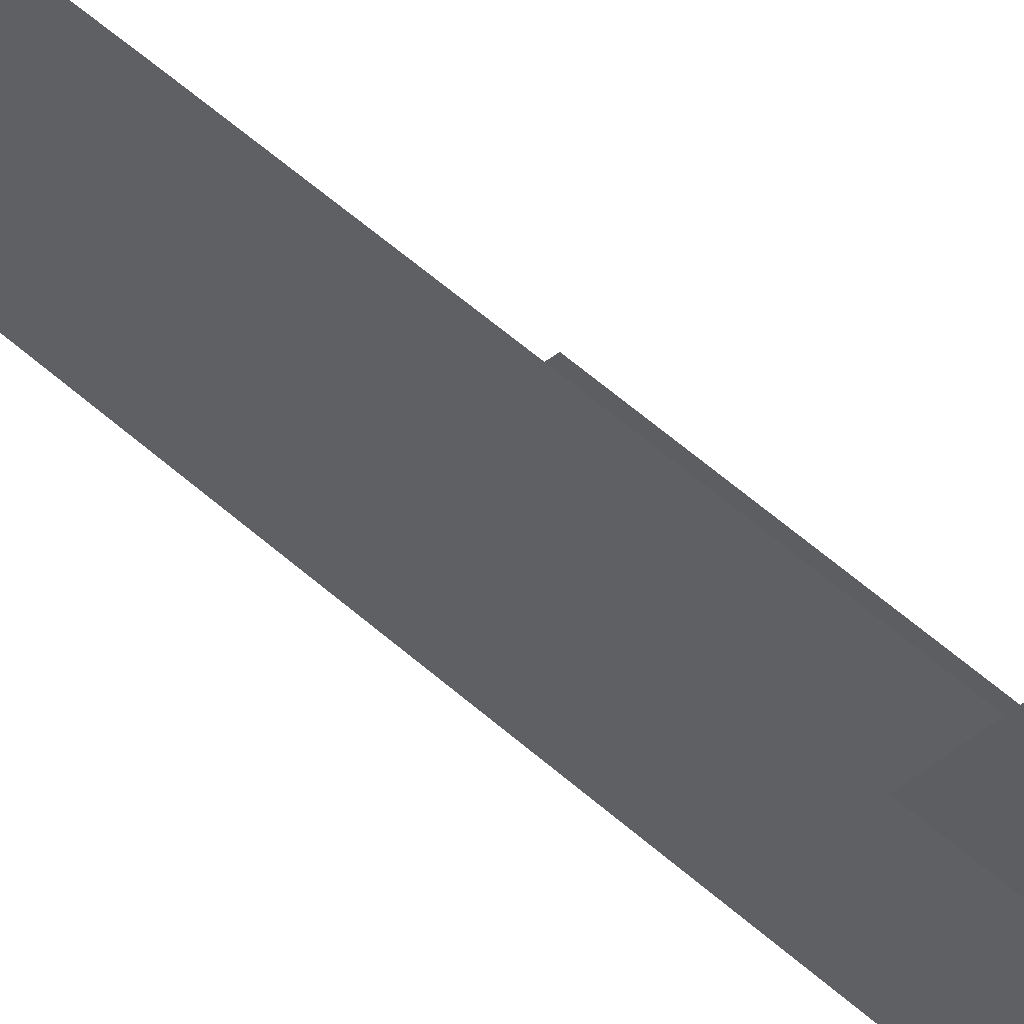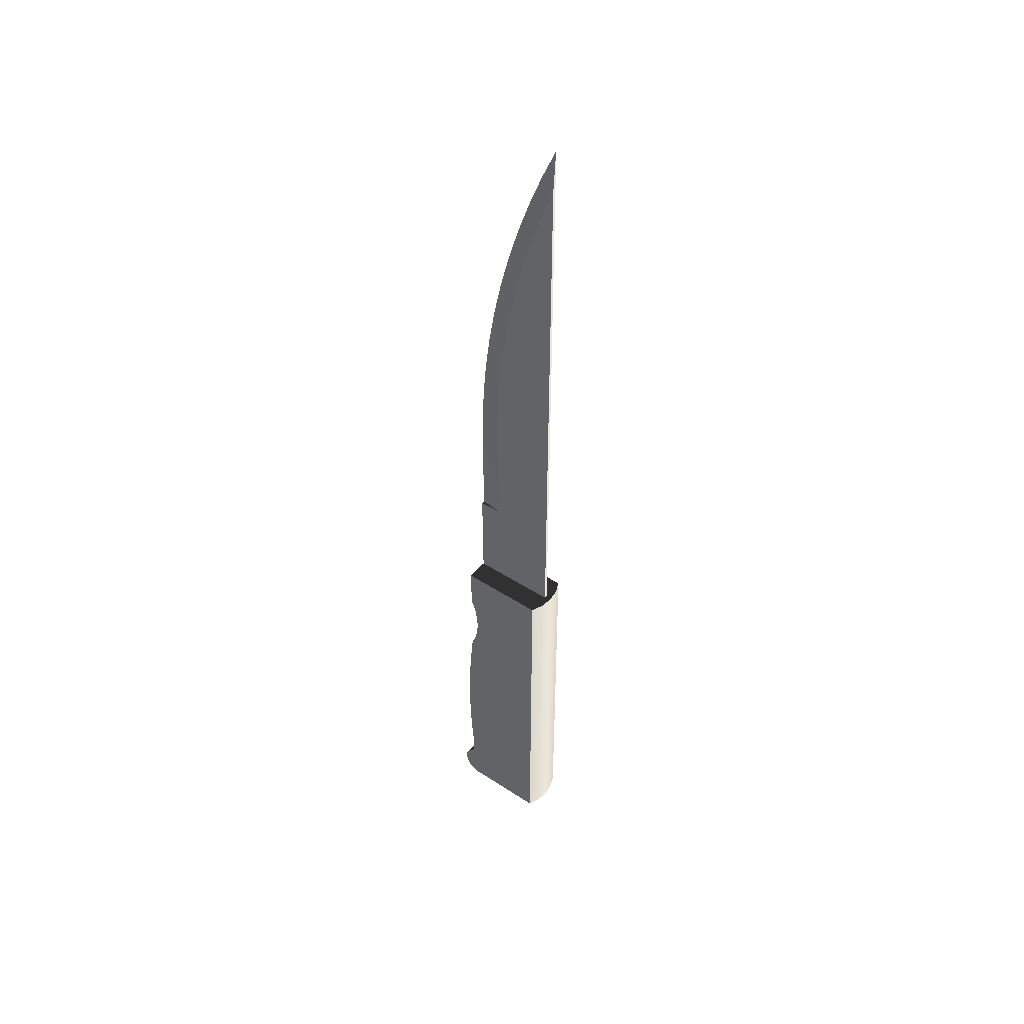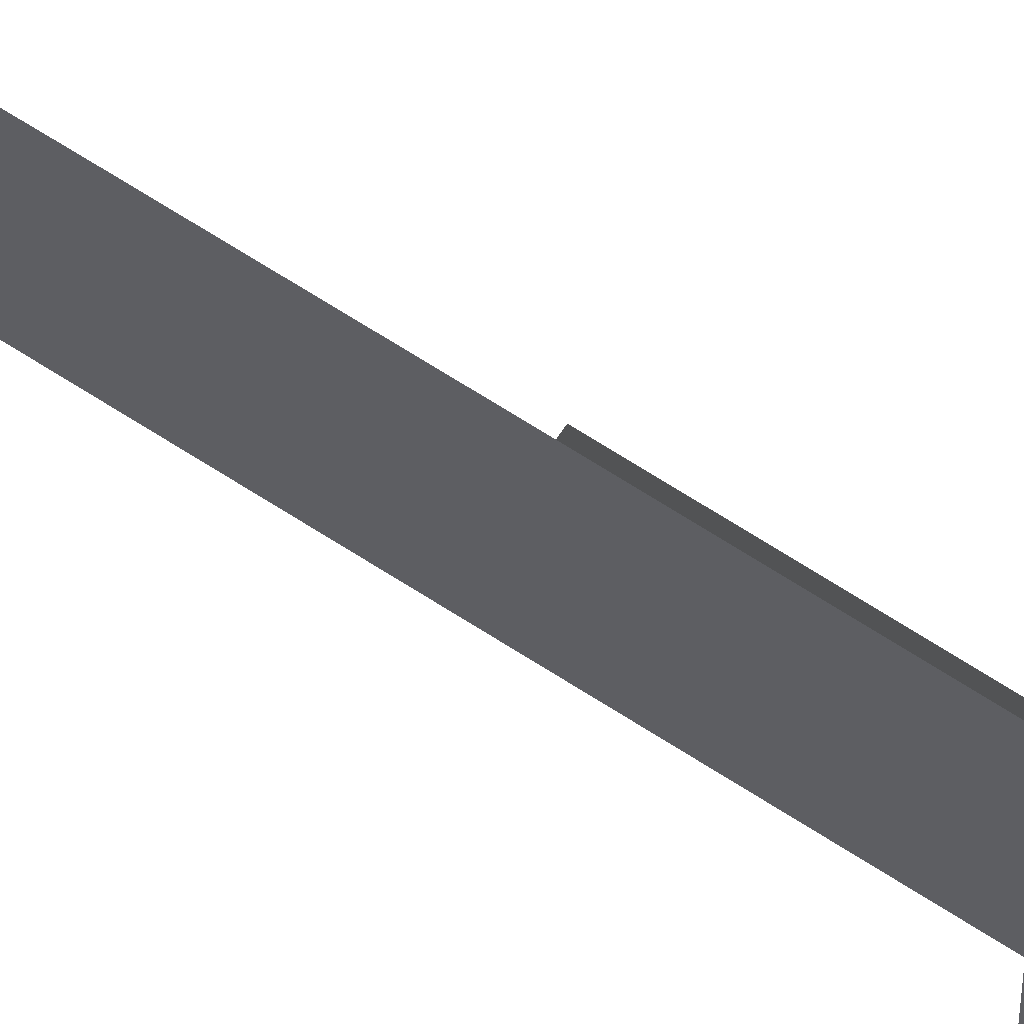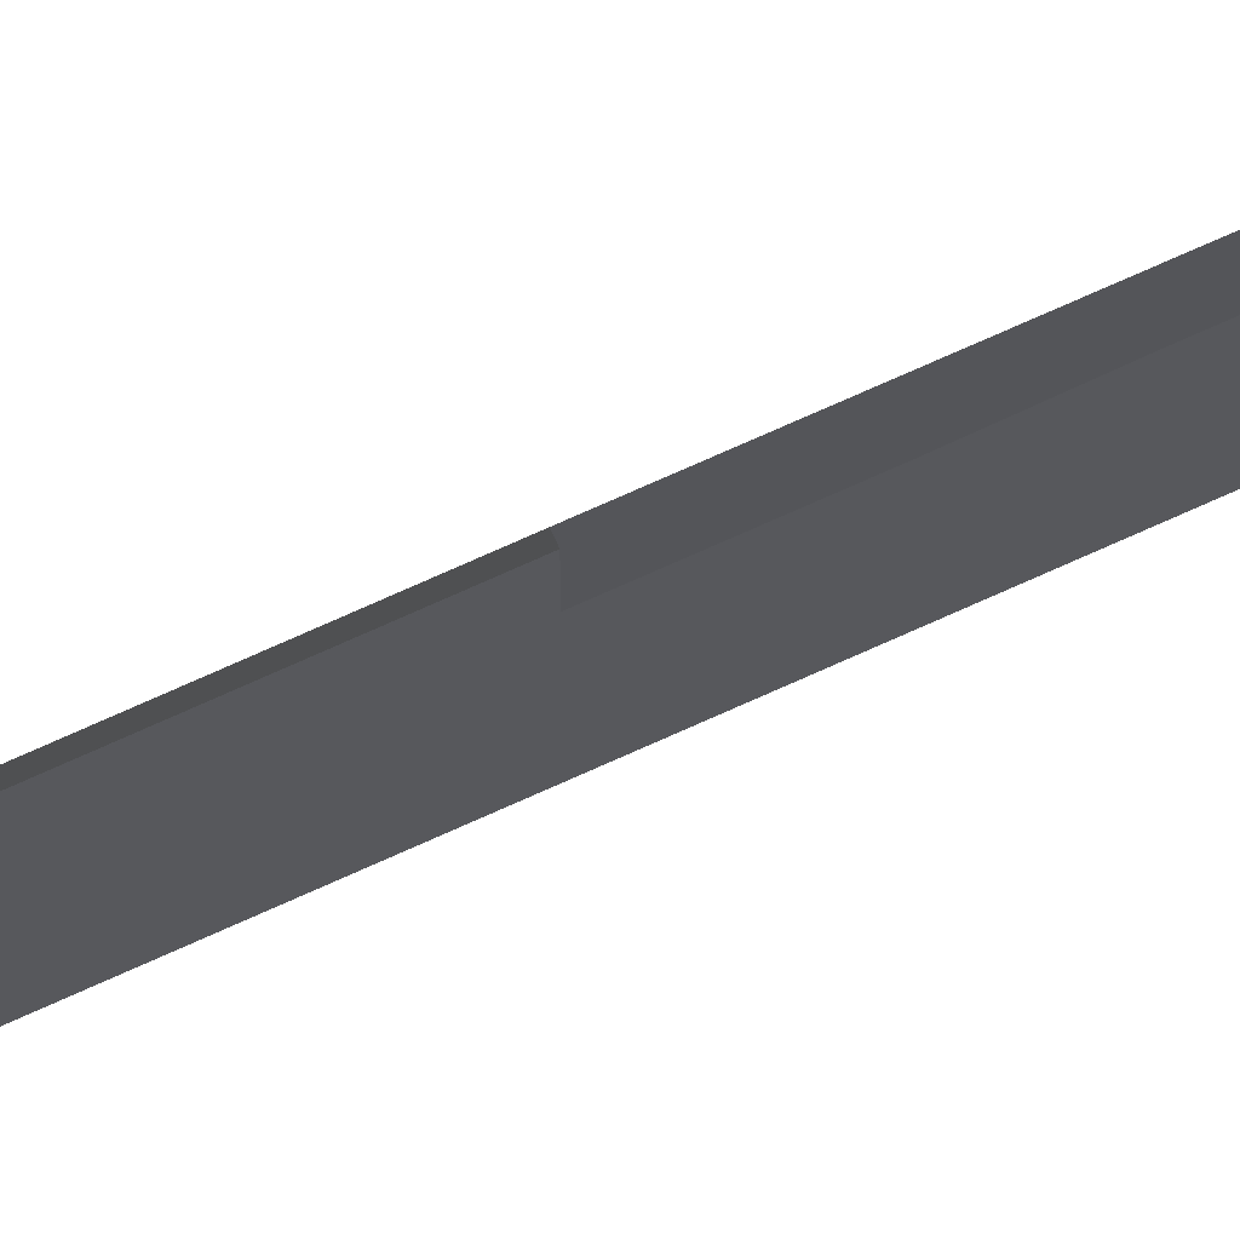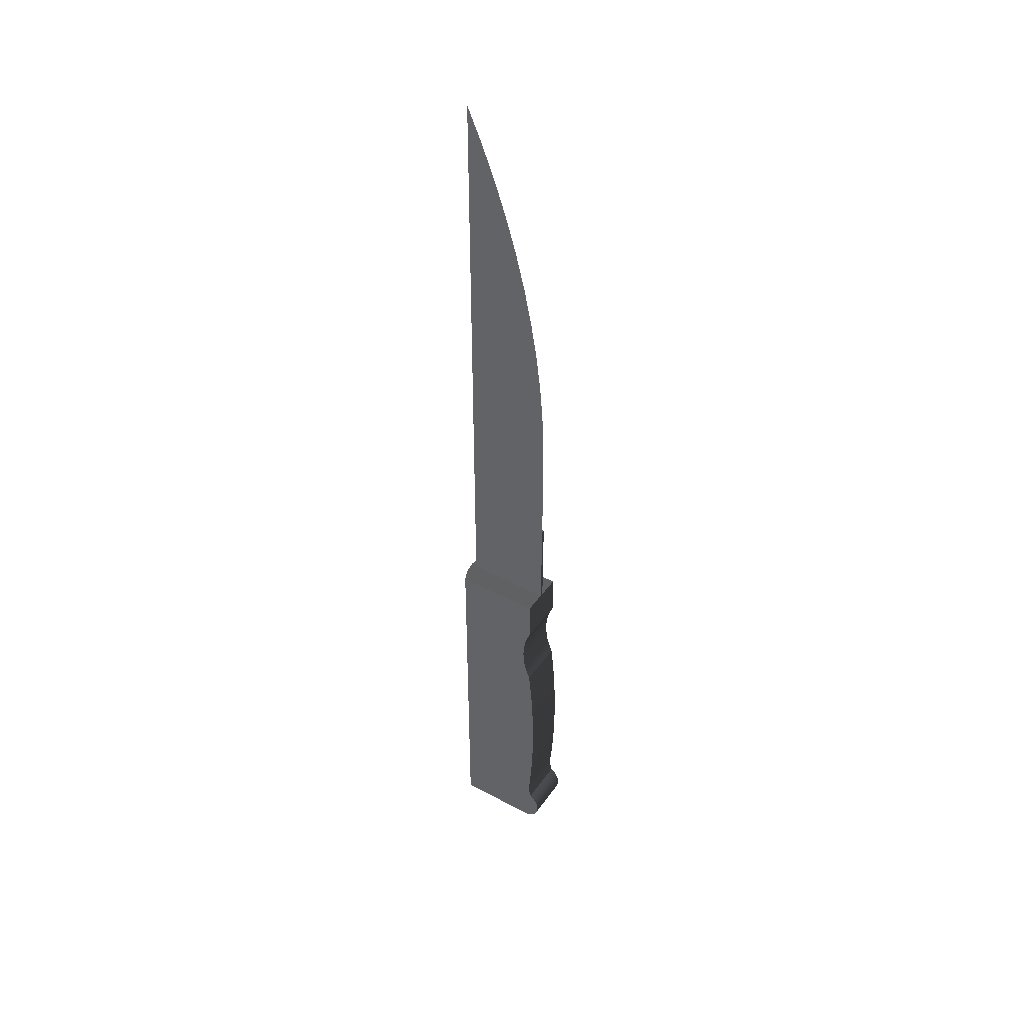
<metadata>
{"format":"obj","ext":"obj","renderer":"f3d","projection":"perspective","resolution":1024,"background":"white","views":[{"elev":45.4,"azim":137.4,"up":"+Y"},{"elev":46.1,"azim":-53.2,"up":"+Z"},{"elev":65.5,"azim":123.4,"up":"+Y"},{"elev":70.0,"azim":-114.7,"up":"+Y"},{"elev":43.3,"azim":122.5,"up":"+Z"}]}
</metadata>
<code>
v 0.005302 0.008379 -0.1031
v -0.005302 -0.009989 -0.1031
v -0.005302 0.008379 -0.1031
v -0.002744 -0.01105 -0.1031
v -0.005302 0.007871 -0.04652
v 0.005302 0.009227 -0.1027
v -0 -0.01141 -0.1031
v -0.002744 -0.01105 -0.02298
v -0.005302 0.00838 -0.04774
v -0.005302 0.007451 -0.04525
v -0.005302 0.009227 -0.1027
v 0.005302 0.009126 -0.09416
v 0.002744 -0.01105 -0.1031
v -0 -0.01141 -0.02298
v -0.005302 -0.009988 -0.02298
v -0.005302 0.00874 -0.09129
v 0.005302 0.00838 -0.04774
v 0.005302 0.007871 -0.04652
v -0.005302 0.007122 -0.04397
v -0.005302 0.009126 -0.09416
v 0.005302 0.009971 -0.102
v 0.005302 0.009227 -0.0945
v 0.005302 0.009036 -0.0938
v 0.005302 -0.009989 -0.1031
v 0.002744 -0.01105 -0.02298
v -0.000336 0.00838 -0.02298
v -0.005302 0.006697 -0.04002
v -0.000336 0.008213 -0.02298
v -0.005302 0.008747 -0.09165
v -0.005302 0.008745 -0.09093
v -0.005302 0.008791 -0.05158
v 0.005302 0.007451 -0.04525
v -0.005302 0.006886 -0.04267
v -0.005302 0.009227 -0.0945
v -0.005302 0.009036 -0.0938
v -0.005302 0.009971 -0.102
v 0.005302 0.008959 -0.09345
v 0.005302 -0.009988 -0.02298
v 0.000337 0.008213 -0.02298
v -0.005302 0.00838 -0.02298
v -0.005302 0.006744 -0.04135
v -0.005302 0.006744 -0.03869
v -0.005302 0.008764 -0.09201
v 0.005302 0.00874 -0.09129
v -0.005302 0.008762 -0.09057
v 0.005302 0.008745 -0.09093
v 0.005302 0.008791 -0.05158
v -0.005302 0.00879 -0.0902
v 0.005302 0.007122 -0.04397
v -0.005302 0.008959 -0.09345
v -0.005302 0.01058 -0.1013
v 0.005302 0.009971 -0.09511
v -0.005302 0.009971 -0.09511
v 0.005302 0.008892 -0.09309
v 0.005302 0.006697 -0.04002
v 0.005302 0.00838 -0.02298
v 0.000337 0.00838 -0.02298
v -0.005302 0.007871 -0.03353
v 0.005302 0.006744 -0.04135
v -0.005302 0.006886 -0.03737
v -0.005302 0.008796 -0.09237
v 0.005302 0.008747 -0.09165
v 0.005302 0.008762 -0.09057
v -0.005302 0.009128 -0.05544
v 0.005302 0.00879 -0.0902
v -0.005302 0.009128 -0.08635
v 0.005302 0.006886 -0.04267
v -0.005302 0.008892 -0.09309
v 0.005302 0.01058 -0.1013
v 0.005302 0.008838 -0.09273
v 0.005302 0.006744 -0.03869
v 0.005302 0.00838 -0.0323
v -0.005302 0.00838 -0.0323
v -0.005302 0.007451 -0.03479
v -0.005302 0.007122 -0.03607
v -0.005302 0.008838 -0.09273
v 0.005302 0.008764 -0.09201
v 0.005302 0.009128 -0.05544
v 0.005302 0.009128 -0.08635
v -0.005302 0.01103 -0.1005
v -0.005302 0.01058 -0.09585
v 0.005302 0.01058 -0.09585
v 0.005302 0.008796 -0.09237
v 0.005302 0.006886 -0.03737
v 0.005302 0.007871 -0.03353
v 0.005302 0.007451 -0.03479
v -0.005302 0.00939 -0.0593
v 0.005302 0.00939 -0.08249
v 0.005302 0.01103 -0.1005
v 0.005302 0.007122 -0.03607
v 0.005302 0.00939 -0.0593
v -0.005302 0.00939 -0.08249
v -0.005302 0.01132 -0.09953
v -0.005302 0.01104 -0.0967
v 0.005302 0.01104 -0.0967
v -0.005302 0.009577 -0.06316
v -0.005302 0.009577 -0.07863
v 0.005302 0.009577 -0.07863
v 0.005302 0.01132 -0.09953
v -0.005302 0.01132 -0.09762
v 0.005302 0.01132 -0.09762
v 0.005302 0.009577 -0.06316
v -0.005302 0.01141 -0.09858
v -0.005302 0.009689 -0.06703
v -0.005302 0.009689 -0.07476
v 0.005302 0.009689 -0.07476
v 0.005302 0.01141 -0.09858
v 0.005302 0.009689 -0.06703
v -0.005302 0.009727 -0.07089
v 0.005302 0.009727 -0.07089
v -0.000336 0.003646 -0.001893
v -0.000336 -0.01005 -0.02298
v 0.000337 0.00813 0.03045
v -0.000336 0.008475 -0.001893
v 0.000337 -0.01005 -0.02298
v 0.000337 0.008409 0.02475
v 0.000337 0.008475 -0.001893
v -0.000336 0.003646 0.008543
v -0.000336 -0.01005 0.09447
v 0.000337 0.008442 0.0207
v -0.000336 0.003867 0.02475
v 0.000337 0.007575 0.03774
v 0.000337 0.008475 0.01664
v -0.000336 0.003163 0.03774
v 0.000337 -0.01005 0.1031
v -0.000336 -0.008793 0.09104
v -0.000336 0.003918 0.0203
v -0.000336 0.003671 0.03045
v 0.000337 0.008013 0.03284
v 0.000337 0.006756 0.045
v -0.000336 0.002397 0.045
v -0.000336 0.003913 0.01584
v 0.000337 -0.006794 0.09568
v -0.000336 -0.007531 0.08761
v 0.000337 -0.005316 0.09191
v 0.000337 0.00729 0.04092
v 0.000337 0.005674 0.05223
v -0.000336 0.001374 0.05223
v -0.000336 -0.005251 0.08067
v 0.000337 0.006239 0.04895
v 0.000337 0.004864 0.05694
v -0.000336 9.7e-05 0.05943
v 0.000337 -0.003837 0.08814
v -0.000336 -0.003218 0.07366
v 0.000337 0.003165 0.06486
v -0.000336 -0.001435 0.06657
v 0.000337 -0.001189 0.08048
v 0.000337 0.001147 0.07271
g mesh1_mesh1-geometry
f 1 2 3
f 2 1 4
f 2 5 3
f 3 6 1
f 4 1 7
f 8 2 4
f 5 9 3
f 10 5 2
f 6 3 11
f 6 12 1
f 7 1 13
f 14 4 7
f 2 8 15
f 4 14 8
f 9 16 3
f 5 17 9
f 10 18 5
f 19 10 2
f 3 20 11
f 11 21 6
f 6 22 12
f 1 12 23
f 13 1 24
f 25 7 13
f 7 25 14
f 26 15 8
f 15 27 2
f 14 28 8
f 16 29 3
f 16 9 30
f 17 5 18
f 9 17 31
f 18 10 32
f 19 32 10
f 33 19 2
f 20 34 11
f 35 20 3
f 21 11 36
f 21 22 6
f 22 34 12
f 12 20 23
f 1 23 37
f 1 18 24
f 38 13 24
f 13 38 25
f 39 14 25
f 15 26 40
f 26 8 28
f 27 41 2
f 27 15 42
f 28 14 39
f 29 43 3
f 16 44 29
f 30 9 45
f 30 46 16
f 1 17 18
f 47 31 17
f 9 31 48
f 24 18 32
f 32 19 49
f 33 49 19
f 41 33 2
f 11 34 36
f 20 12 34
f 35 23 20
f 50 35 3
f 51 21 36
f 21 52 22
f 22 53 34
f 23 35 37
f 1 37 54
f 24 55 38
f 56 25 38
f 39 25 57
f 26 56 40
f 15 40 58
f 27 59 41
f 42 15 60
f 42 55 27
f 43 61 3
f 29 62 43
f 62 29 44
f 44 16 46
f 45 9 48
f 45 63 30
f 46 30 63
f 1 44 17
f 31 47 64
f 65 47 17
f 48 31 66
f 24 32 49
f 49 33 67
f 41 67 33
f 34 53 36
f 50 37 35
f 68 50 3
f 21 51 69
f 36 53 51
f 69 52 21
f 53 22 52
f 37 50 54
f 1 54 70
f 24 59 55
f 71 38 55
f 57 25 56
f 38 72 56
f 56 26 57
f 40 56 72
f 73 58 40
f 74 15 58
f 59 27 55
f 67 41 59
f 60 15 75
f 60 71 42
f 55 42 71
f 61 76 3
f 43 77 61
f 77 43 62
f 1 62 44
f 46 17 44
f 48 65 45
f 63 45 65
f 63 17 46
f 78 64 47
f 31 64 66
f 79 47 65
f 65 17 63
f 66 79 48
f 24 49 67
f 68 54 50
f 76 68 3
f 80 69 51
f 53 81 51
f 69 82 52
f 82 53 52
f 54 68 70
f 1 70 83
f 24 67 59
f 84 38 71
f 72 38 85
f 40 72 73
f 73 85 58
f 75 15 74
f 58 86 74
f 75 84 60
f 71 60 84
f 61 83 76
f 83 61 77
f 1 77 62
f 65 48 79
f 64 78 87
f 79 78 47
f 64 87 66
f 79 66 88
f 76 70 68
f 69 80 89
f 51 81 80
f 53 82 81
f 89 82 69
f 70 76 83
f 1 83 77
f 90 38 84
f 85 38 86
f 85 73 72
f 86 58 85
f 74 90 75
f 90 74 86
f 84 75 90
f 91 87 78
f 79 91 78
f 66 87 92
f 92 88 66
f 88 91 79
f 93 89 80
f 81 94 80
f 95 81 82
f 89 95 82
f 86 38 90
f 87 91 96
f 92 87 97
f 88 92 98
f 98 91 88
f 89 93 99
f 80 100 93
f 94 100 80
f 81 95 94
f 89 101 95
f 102 96 91
f 87 96 97
f 97 98 92
f 98 102 91
f 103 99 93
f 99 101 89
f 103 93 100
f 94 101 100
f 101 94 95
f 96 102 104
f 97 96 105
f 98 97 106
f 106 102 98
f 99 103 107
f 101 99 107
f 100 107 103
f 107 100 101
f 108 104 102
f 96 104 105
f 105 106 97
f 106 108 102
f 104 108 109
f 109 105 104
f 106 105 110
f 108 106 110
f 110 109 108
f 109 110 105
g mesh1_mesh1-geometry
f 3 2 1
f 4 1 2
f 3 5 2
f 1 6 3
f 7 1 4
f 4 2 8
f 3 9 5
f 2 5 10
f 11 3 6
f 1 12 6
f 13 1 7
f 7 4 14
f 15 8 2
f 8 14 4
f 3 16 9
f 9 17 5
f 5 18 10
f 2 10 19
f 11 20 3
f 6 21 11
f 12 22 6
f 23 12 1
f 24 1 13
f 13 7 25
f 14 25 7
f 8 15 26
f 2 27 15
f 8 28 14
f 3 29 16
f 30 9 16
f 18 5 17
f 31 17 9
f 32 10 18
f 10 32 19
f 2 19 33
f 11 34 20
f 3 20 35
f 36 11 21
f 6 22 21
f 12 34 22
f 23 20 12
f 37 23 1
f 24 18 1
f 24 13 38
f 25 38 13
f 25 14 39
f 40 26 15
f 28 8 26
f 2 41 27
f 42 15 27
f 39 14 28
f 3 43 29
f 29 44 16
f 45 9 30
f 16 46 30
f 18 17 1
f 17 31 47
f 48 31 9
f 32 18 24
f 49 19 32
f 19 49 33
f 2 33 41
f 36 34 11
f 34 12 20
f 20 23 35
f 3 35 50
f 36 21 51
f 22 52 21
f 34 53 22
f 37 35 23
f 54 37 1
f 38 55 24
f 38 25 56
f 57 25 39
f 40 56 26
f 58 40 15
f 39 26 28
f 28 26 111
f 41 59 27
f 60 15 42
f 27 55 42
f 39 112 28
f 28 112 39
f 3 61 43
f 43 62 29
f 44 29 62
f 46 16 44
f 48 9 45
f 30 63 45
f 63 30 46
f 17 44 1
f 64 47 31
f 17 47 65
f 66 31 48
f 49 32 24
f 67 33 49
f 33 67 41
f 36 53 34
f 35 37 50
f 3 50 68
f 69 51 21
f 51 53 36
f 21 52 69
f 52 22 53
f 54 50 37
f 70 54 1
f 55 59 24
f 55 38 71
f 56 25 57
f 56 72 38
f 39 113 57
f 26 39 57
f 57 26 56
f 72 56 40
f 40 58 73
f 58 15 74
f 114 111 26
f 112 28 111
f 55 27 59
f 59 41 67
f 75 15 60
f 42 71 60
f 71 42 55
f 112 39 115
f 115 39 112
f 3 76 61
f 61 77 43
f 62 43 77
f 44 62 1
f 44 17 46
f 45 65 48
f 65 45 63
f 46 17 63
f 47 64 78
f 66 64 31
f 65 47 79
f 63 17 65
f 48 79 66
f 67 49 24
f 50 54 68
f 3 68 76
f 51 69 80
f 51 81 53
f 52 82 69
f 52 53 82
f 70 68 54
f 83 70 1
f 59 67 24
f 71 38 84
f 85 38 72
f 113 116 57
f 115 113 39
f 26 57 114
f 73 72 40
f 58 85 73
f 74 15 75
f 74 86 58
f 111 114 117
f 118 112 111
f 60 84 75
f 84 60 71
f 112 119 115
f 76 83 61
f 77 61 83
f 62 77 1
f 79 48 65
f 87 78 64
f 47 78 79
f 66 87 64
f 88 66 79
f 68 70 76
f 89 80 69
f 80 81 51
f 81 82 53
f 69 82 89
f 83 76 70
f 77 83 1
f 84 38 90
f 86 38 85
f 72 73 85
f 116 120 57
f 116 113 121
f 122 113 115
f 117 114 57
f 85 58 86
f 75 90 74
f 86 74 90
f 117 123 111
f 124 112 118
f 118 111 123
f 90 75 84
f 125 115 119
f 119 112 126
f 78 87 91
f 78 91 79
f 92 87 66
f 66 88 92
f 79 91 88
f 80 89 93
f 80 94 81
f 82 81 95
f 82 95 89
f 90 38 86
f 57 120 117
f 120 116 127
f 121 113 128
f 127 116 121
f 122 113 129
f 129 113 122
f 113 122 128
f 130 122 115
f 123 117 120
f 131 112 124
f 124 118 128
f 123 132 118
f 125 133 115
f 119 133 125
f 126 112 134
f 126 135 119
f 96 91 87
f 97 87 92
f 98 92 88
f 88 91 98
f 99 93 89
f 93 100 80
f 80 100 94
f 94 95 81
f 95 101 89
f 120 127 132
f 128 118 121
f 127 121 132
f 128 122 124
f 130 122 136
f 136 122 130
f 122 130 131
f 137 130 115
f 123 120 132
f 138 112 131
f 124 122 131
f 118 132 121
f 133 135 115
f 135 133 119
f 134 112 139
f 134 135 126
f 91 96 102
f 97 96 87
f 92 98 97
f 91 102 98
f 93 99 103
f 89 101 99
f 100 93 103
f 100 101 94
f 95 94 101
f 130 137 131
f 137 130 140
f 140 130 137
f 141 137 115
f 142 112 138
f 131 137 138
f 135 143 115
f 139 112 144
f 139 143 134
f 143 135 134
f 104 102 96
f 105 96 97
f 106 97 98
f 98 102 106
f 107 103 99
f 107 99 101
f 103 107 100
f 101 100 107
f 137 141 138
f 145 141 115
f 146 112 142
f 138 141 142
f 143 147 115
f 144 112 146
f 144 147 139
f 147 143 139
f 102 104 108
f 105 104 96
f 97 106 105
f 102 108 106
f 141 145 142
f 148 145 115
f 146 142 145
f 147 148 115
f 146 148 144
f 148 147 144
f 109 108 104
f 104 105 109
f 110 105 106
f 110 106 108
f 145 148 146
f 108 109 110
f 105 110 109
g mesh1_mesh1-geometry
f 28 26 39
f 111 26 28
f 57 113 39
f 57 39 26
f 26 111 114
f 111 28 112
f 57 116 113
f 39 113 115
f 114 57 26
f 117 114 111
f 111 112 118
f 115 119 112
f 57 120 116
f 121 113 116
f 115 113 122
f 57 114 117
f 111 123 117
f 118 112 124
f 123 111 118
f 119 115 125
f 126 112 119
f 117 120 57
f 127 116 120
f 128 113 121
f 121 116 127
f 128 122 113
f 115 122 130
f 120 117 123
f 124 112 131
f 128 118 124
f 118 132 123
f 115 133 125
f 125 133 119
f 134 112 126
f 119 135 126
f 132 127 120
f 121 118 128
f 132 121 127
f 124 122 128
f 131 130 122
f 115 130 137
f 132 120 123
f 131 112 138
f 131 122 124
f 121 132 118
f 115 135 133
f 119 133 135
f 139 112 134
f 126 135 134
f 131 137 130
f 115 137 141
f 138 112 142
f 138 137 131
f 115 143 135
f 144 112 139
f 134 143 139
f 134 135 143
f 138 141 137
f 115 141 145
f 142 112 146
f 142 141 138
f 115 147 143
f 146 112 144
f 139 147 144
f 139 143 147
f 142 145 141
f 115 145 148
f 145 142 146
f 115 148 147
f 144 148 146
f 144 147 148
f 146 148 145
g mesh2_mesh2-geometry
l 115 39
l 115 112
l 112 28

</code>
